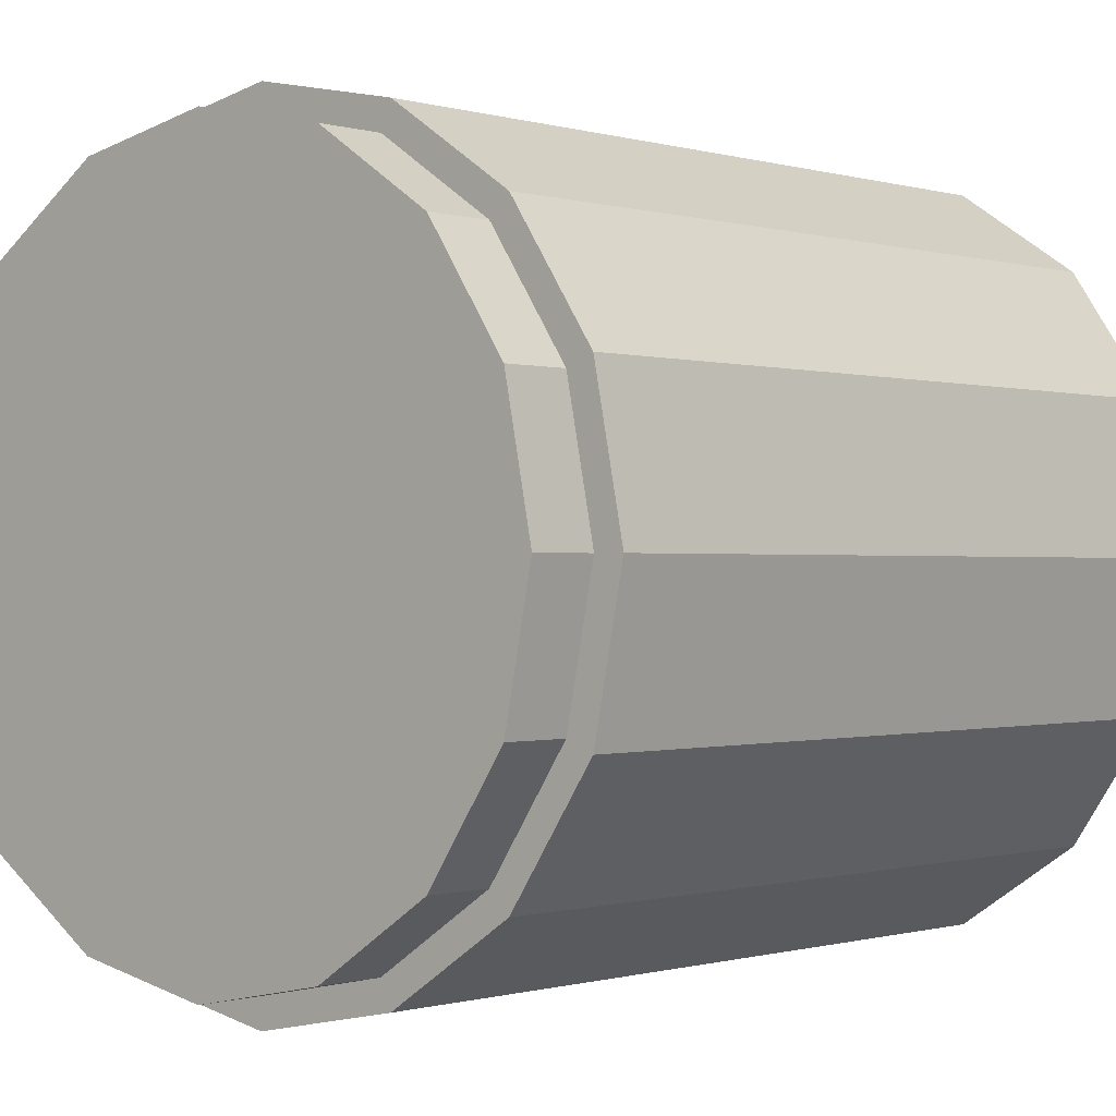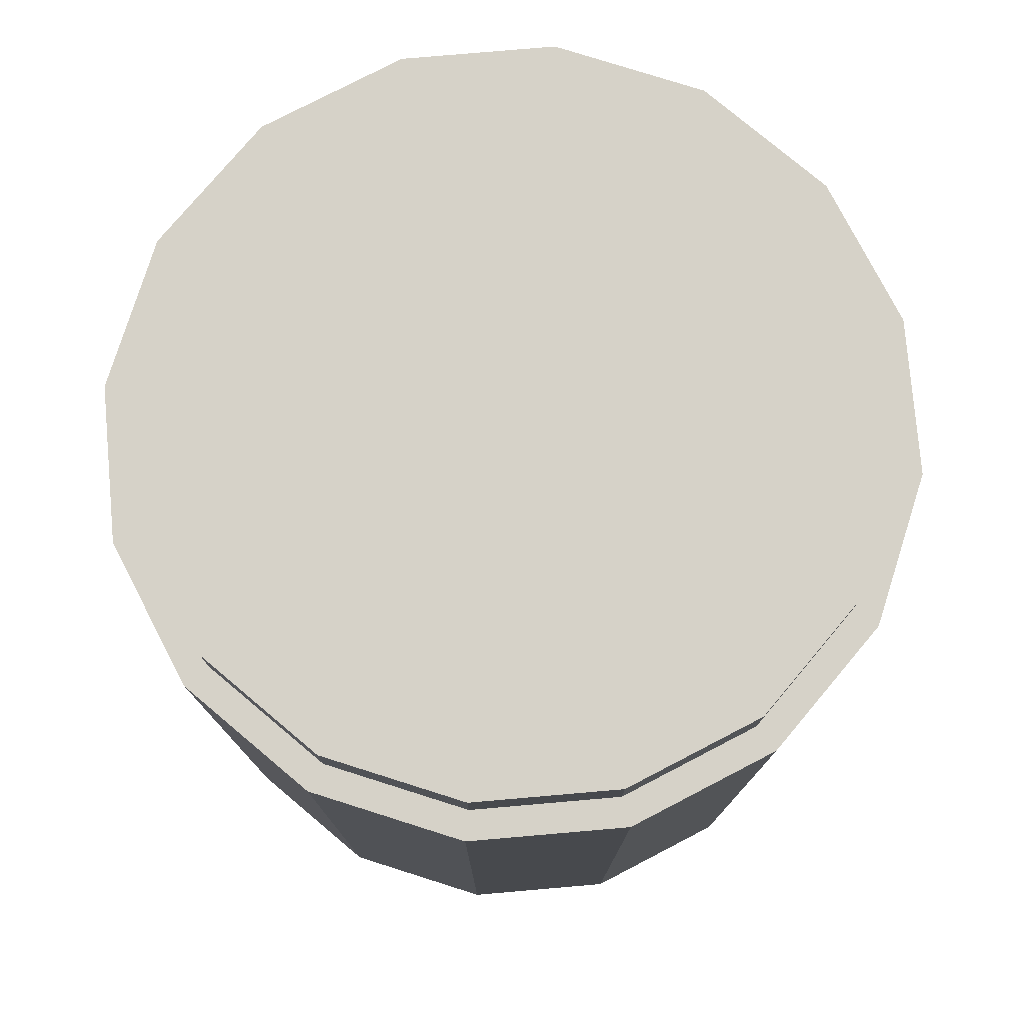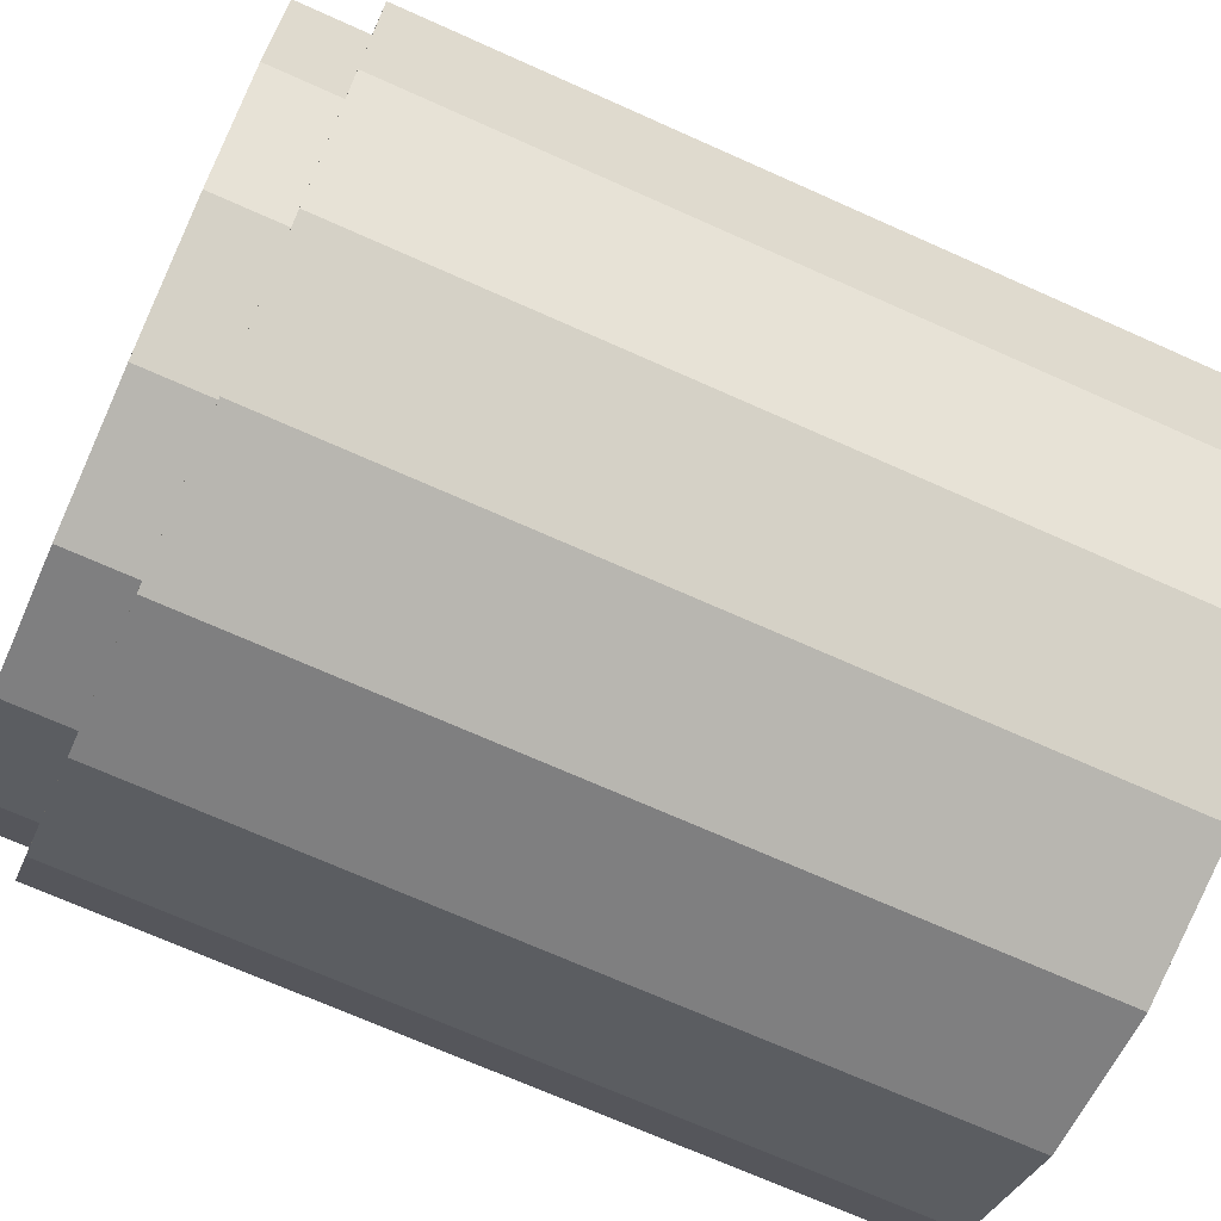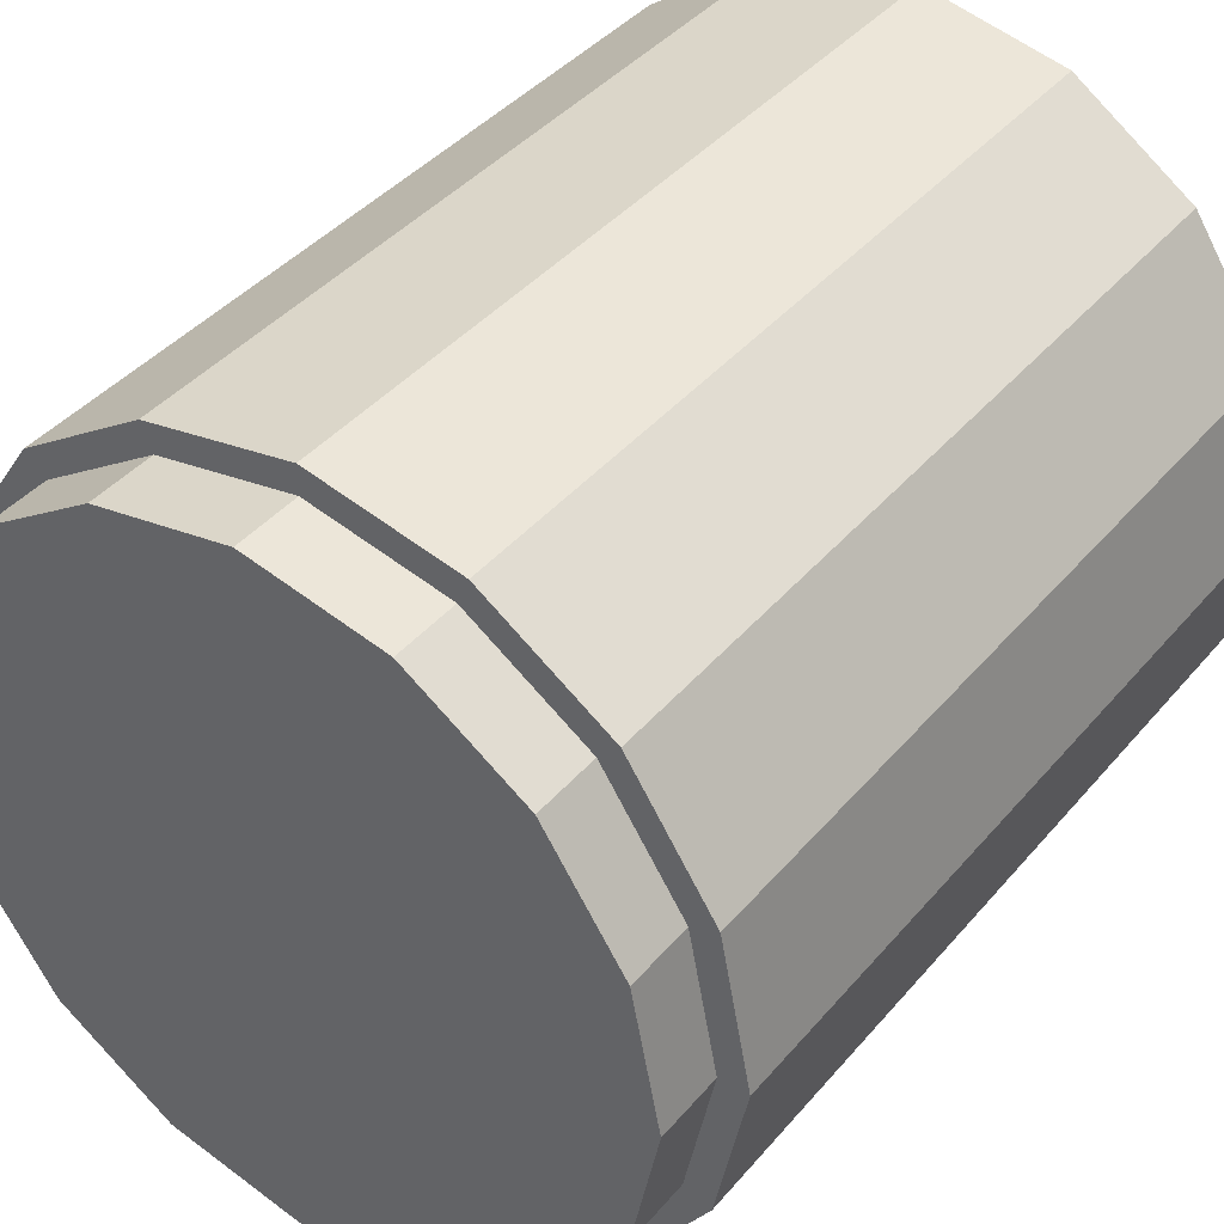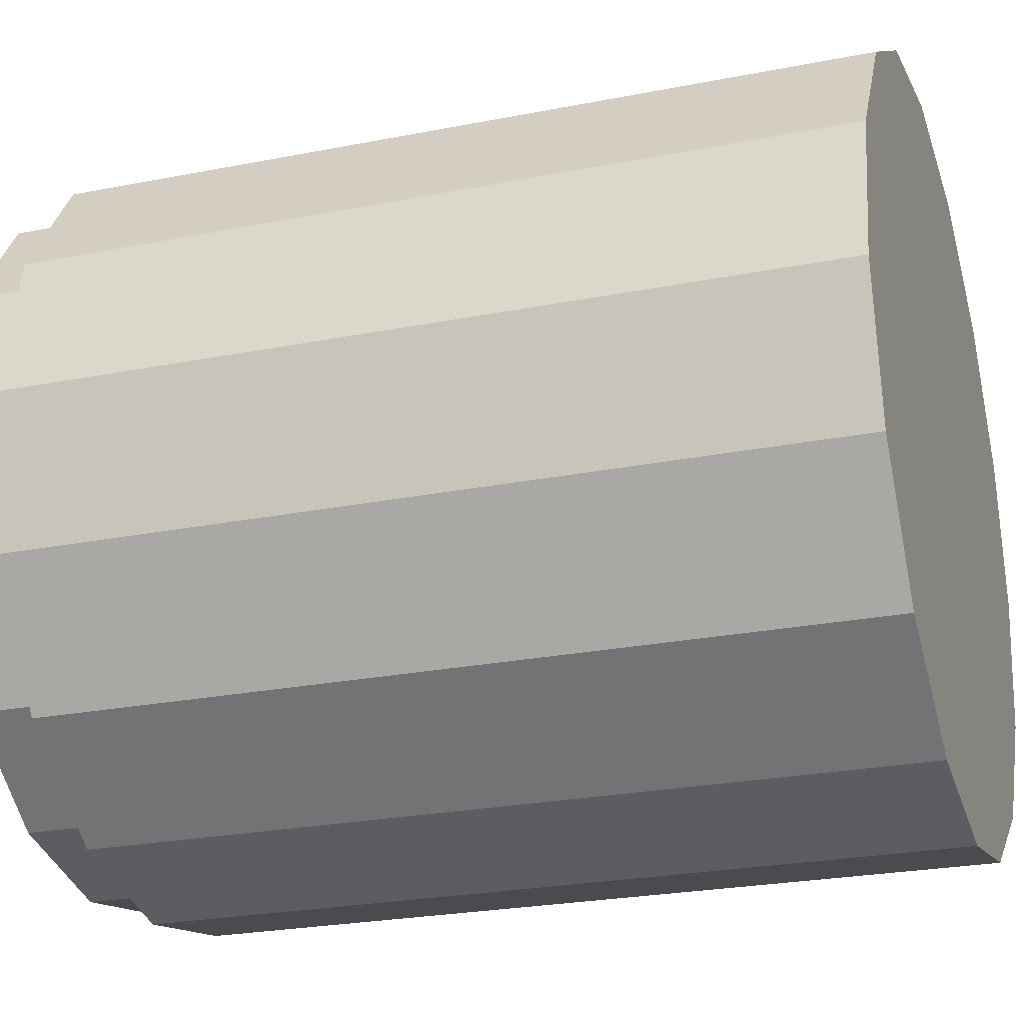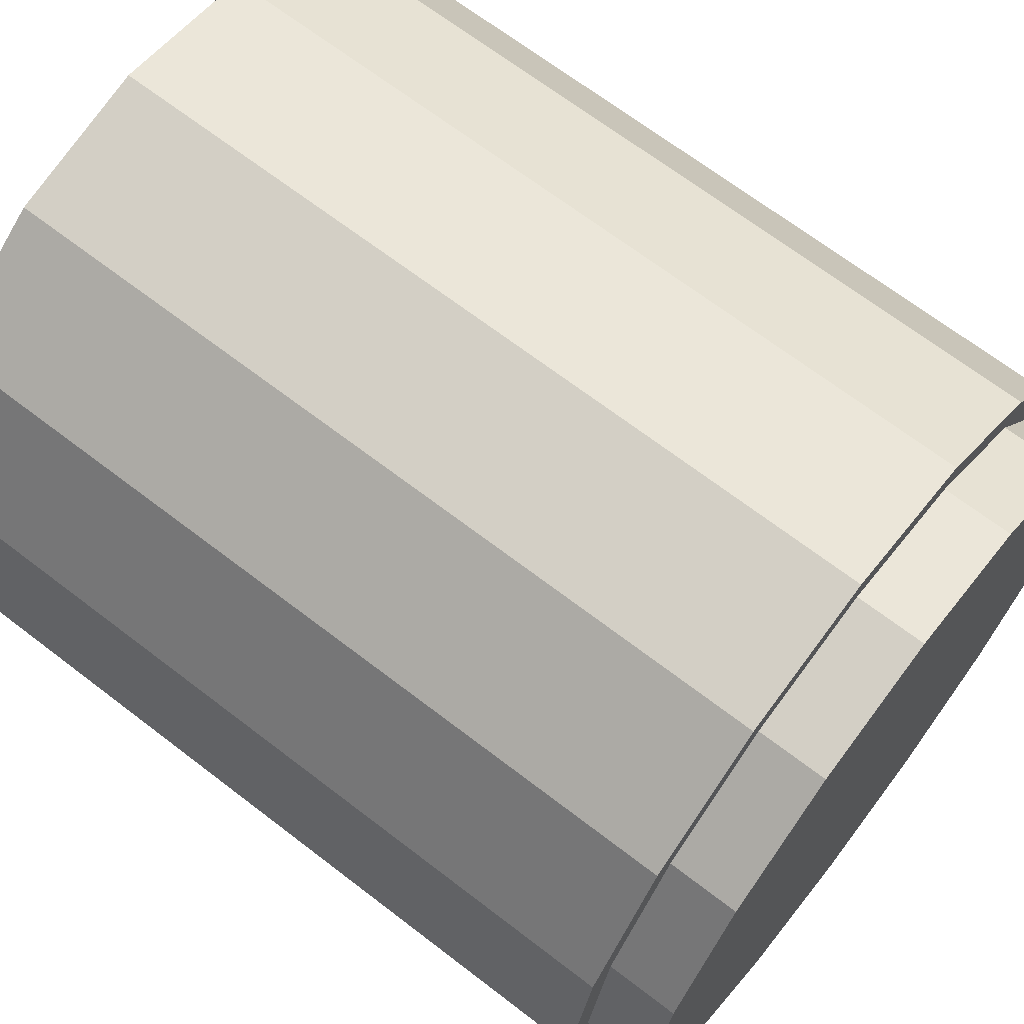
<metadata>
{"format":"obj","ext":"obj","renderer":"f3d","projection":"perspective","resolution":1024,"background":"white","views":[{"elev":-0.4,"azim":-138.4,"up":"+Z"},{"elev":77.8,"azim":-106.2,"up":"+Y"},{"elev":-70.6,"azim":-114.1,"up":"+Z"},{"elev":40.8,"azim":-143.8,"up":"+Z"},{"elev":-25.0,"azim":-72.2,"up":"+Z"},{"elev":67.9,"azim":127.6,"up":"+Z"}]}
</metadata>
<code>
o Cylinder
v 0.003923 0.05953 -0.2163
v 0.003923 0.4921 -0.2163
v 0.0867 0.05953 -0.1998
v 0.0867 0.4921 -0.1998
v 0.1569 0.05953 -0.1529
v 0.1569 0.4921 -0.1529
v 0.2038 0.05953 -0.08278
v 0.2038 0.4921 -0.08278
v 0.2202 0.05953 -0
v 0.2202 0.4921 -0
v 0.2038 0.05953 0.08277
v 0.2038 0.4921 0.08277
v 0.1569 0.05953 0.1529
v 0.1569 0.4921 0.1529
v 0.0867 0.05953 0.1998
v 0.0867 0.4921 0.1998
v 0.003923 0.05953 0.2163
v 0.003923 0.4921 0.2163
v -0.07885 0.05953 0.1998
v -0.07885 0.4921 0.1998
v -0.149 0.05953 0.1529
v -0.149 0.4921 0.1529
v -0.1959 0.05953 0.08277
v -0.1959 0.4921 0.08277
v -0.2124 0.05953 -0
v -0.2124 0.4921 -0
v -0.1959 0.05953 -0.08278
v -0.1959 0.4921 -0.08278
v -0.149 0.05953 -0.1529
v -0.149 0.4921 -0.1529
v -0.07885 0.05953 -0.1998
v -0.07885 0.4921 -0.1998
f 1 2 4 3
f 3 4 6 5
f 5 6 8 7
f 7 8 10 9
f 9 10 12 11
f 11 12 14 13
f 13 14 16 15
f 15 16 18 17
f 17 18 20 19
f 19 20 22 21
f 21 22 24 23
f 23 24 26 25
f 25 26 28 27
f 27 28 30 29
f 4 2 32 30 28 26 24 22 20 18 16 14 12 10 8 6
f 29 30 32 31
f 31 32 2 1
f 1 3 5 7 9 11 13 15 17 19 21 23 25 27 29 31
o Cylinder.002
v 0.003923 0.4883 -0.2043
v 0.003923 0.5373 -0.2043
v 0.0821 0.4883 -0.1887
v 0.0821 0.5373 -0.1887
v 0.1484 0.4883 -0.1445
v 0.1484 0.5373 -0.1445
v 0.1927 0.4883 -0.07818
v 0.1927 0.5373 -0.07818
v 0.2082 0.4883 -0
v 0.2082 0.5373 -0
v 0.1927 0.4883 0.07818
v 0.1927 0.5373 0.07818
v 0.1484 0.4883 0.1445
v 0.1484 0.5373 0.1445
v 0.0821 0.4883 0.1887
v 0.0821 0.5373 0.1887
v 0.003923 0.4883 0.2043
v 0.003923 0.5373 0.2043
v -0.07425 0.4883 0.1887
v -0.07425 0.5373 0.1887
v -0.1405 0.4883 0.1445
v -0.1405 0.5373 0.1445
v -0.1848 0.4883 0.07818
v -0.1848 0.5373 0.07818
v -0.2004 0.4883 -0
v -0.2004 0.5373 -0
v -0.1848 0.4883 -0.07818
v -0.1848 0.5373 -0.07818
v -0.1405 0.4883 -0.1445
v -0.1405 0.5373 -0.1445
v -0.07425 0.4883 -0.1887
v -0.07425 0.5373 -0.1887
f 33 34 36 35
f 35 36 38 37
f 37 38 40 39
f 39 40 42 41
f 41 42 44 43
f 43 44 46 45
f 45 46 48 47
f 47 48 50 49
f 49 50 52 51
f 51 52 54 53
f 53 54 56 55
f 55 56 58 57
f 57 58 60 59
f 59 60 62 61
f 36 34 64 62 60 58 56 54 52 50 48 46 44 42 40 38
f 61 62 64 63
f 63 64 34 33
f 33 35 37 39 41 43 45 47 49 51 53 55 57 59 61 63
o Cylinder.001
v 0.003923 0.04499 -0.2206
v 0.003923 0.4985 -0.2206
v 0.08835 0.04499 -0.2038
v 0.08835 0.4985 -0.2038
v 0.1599 0.04499 -0.156
v 0.1599 0.4985 -0.156
v 0.2078 0.04499 -0.08443
v 0.2078 0.4985 -0.08443
v 0.2245 0.04499 -0
v 0.2245 0.4985 -0
v 0.2078 0.04499 0.08443
v 0.2078 0.4985 0.08443
v 0.1599 0.04499 0.156
v 0.1599 0.4985 0.156
v 0.08835 0.04499 0.2038
v 0.08835 0.4985 0.2038
v 0.003923 0.04499 0.2206
v 0.003923 0.4985 0.2206
v -0.08051 0.04499 0.2038
v -0.08051 0.4985 0.2038
v -0.1521 0.04499 0.156
v -0.1521 0.4985 0.156
v -0.1999 0.04499 0.08443
v -0.1999 0.4985 0.08443
v -0.2167 0.04499 -0
v -0.2167 0.4985 -0
v -0.1999 0.04499 -0.08443
v -0.1999 0.4985 -0.08443
v -0.1521 0.04499 -0.156
v -0.1521 0.4985 -0.156
v -0.08051 0.04499 -0.2038
v -0.08051 0.4985 -0.2038
f 65 66 68 67
f 67 68 70 69
f 69 70 72 71
f 71 72 74 73
f 73 74 76 75
f 75 76 78 77
f 77 78 80 79
f 79 80 82 81
f 81 82 84 83
f 83 84 86 85
f 85 86 88 87
f 87 88 90 89
f 89 90 92 91
f 91 92 94 93
f 68 66 96 94 92 90 88 86 84 82 80 78 76 74 72 70
f 93 94 96 95
f 95 96 66 65
f 65 67 69 71 73 75 77 79 81 83 85 87 89 91 93 95

</code>
